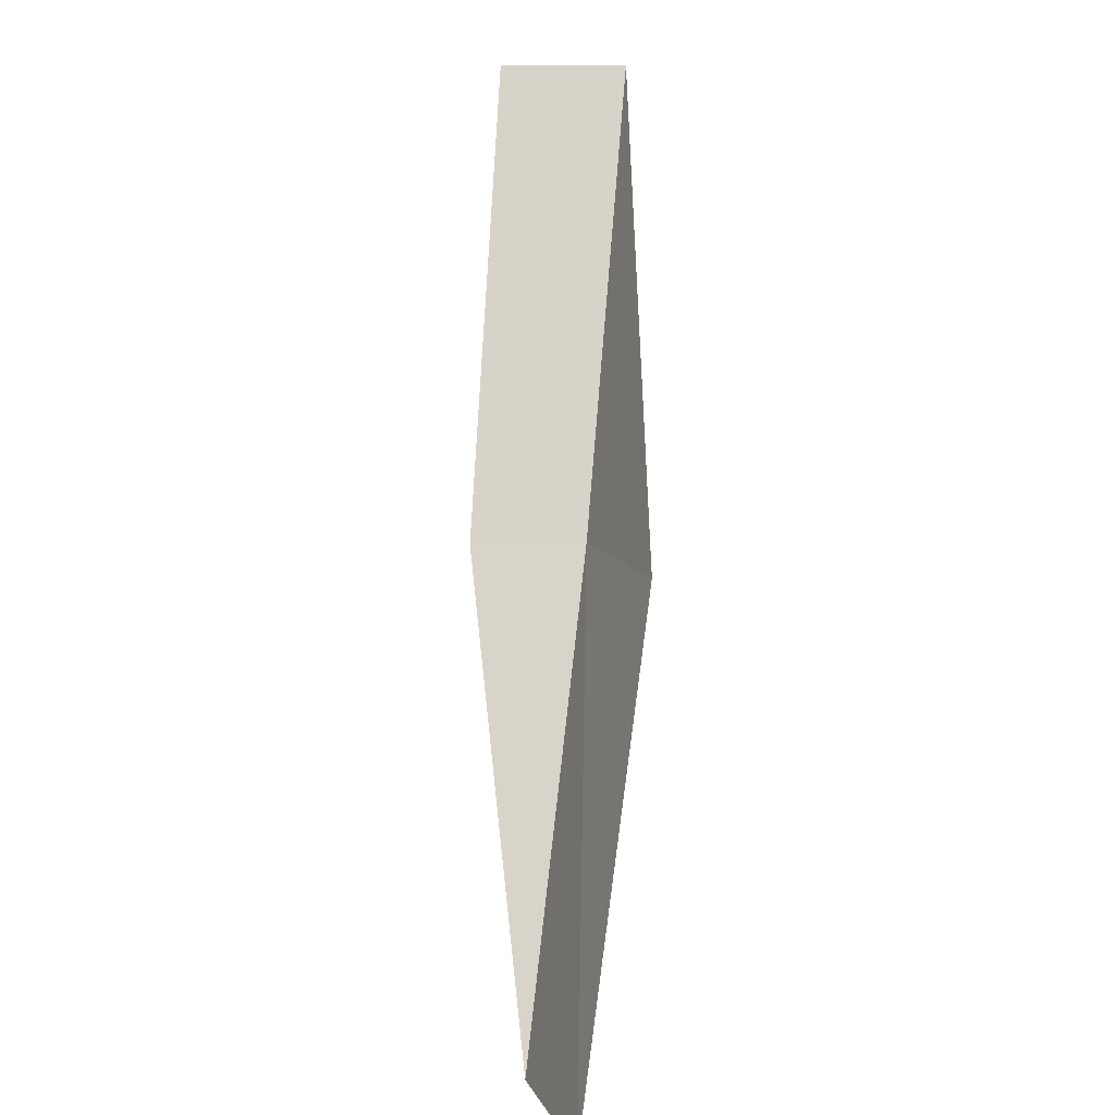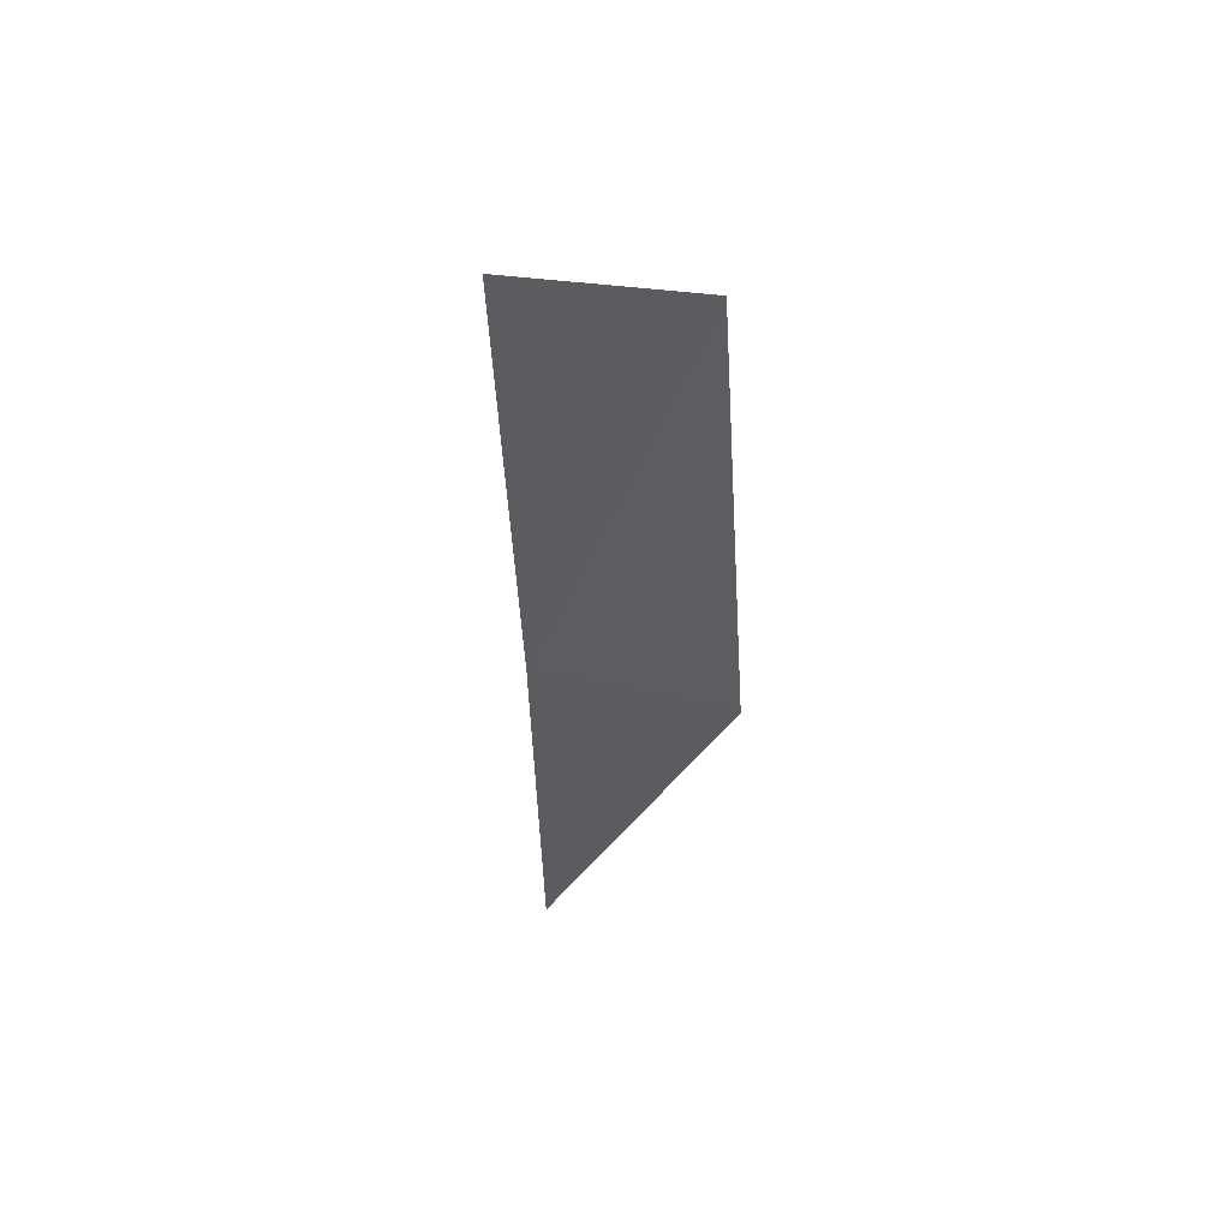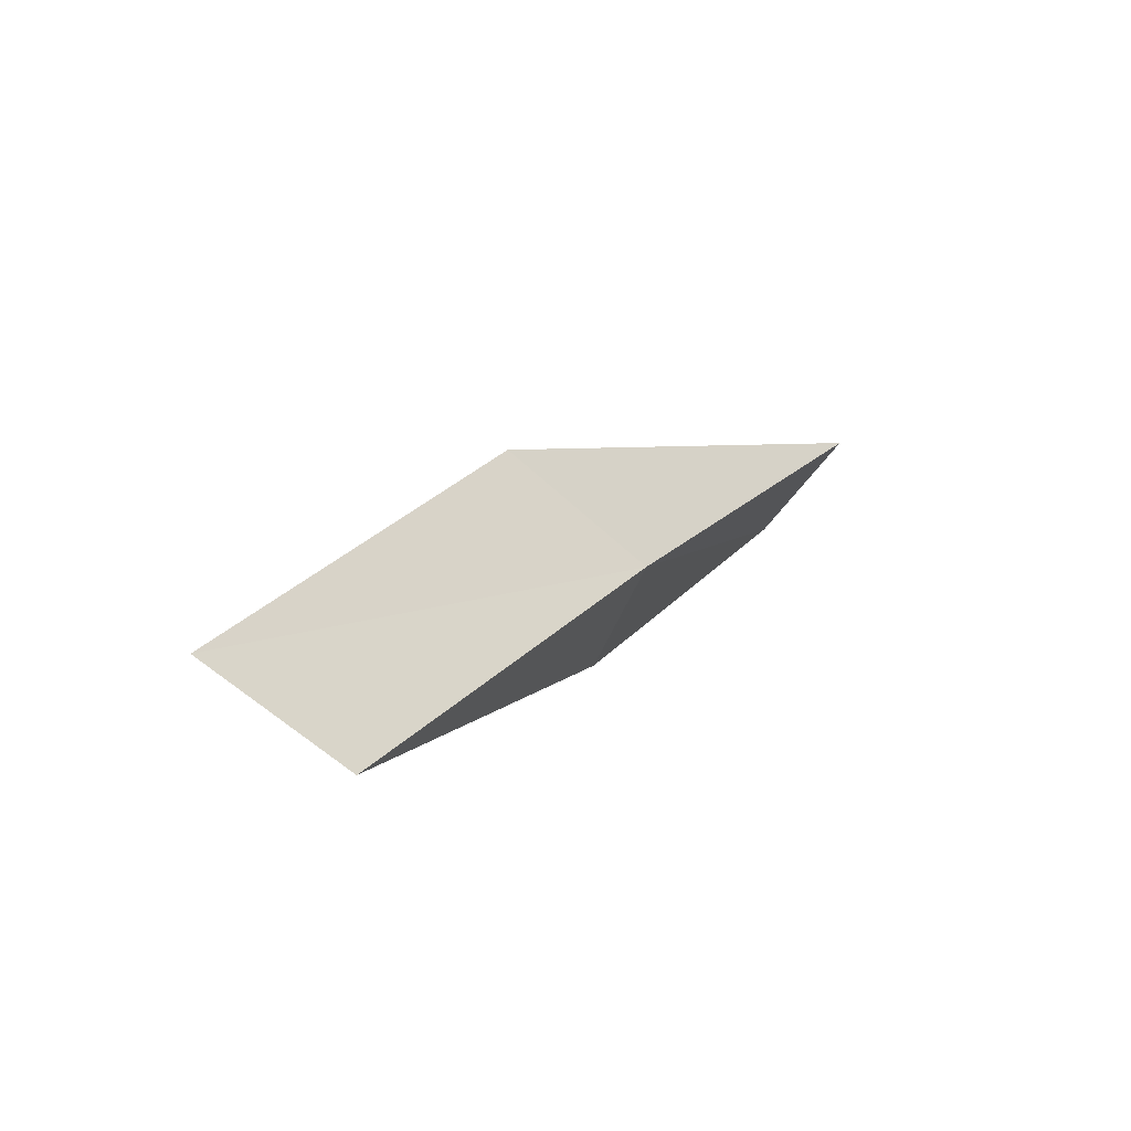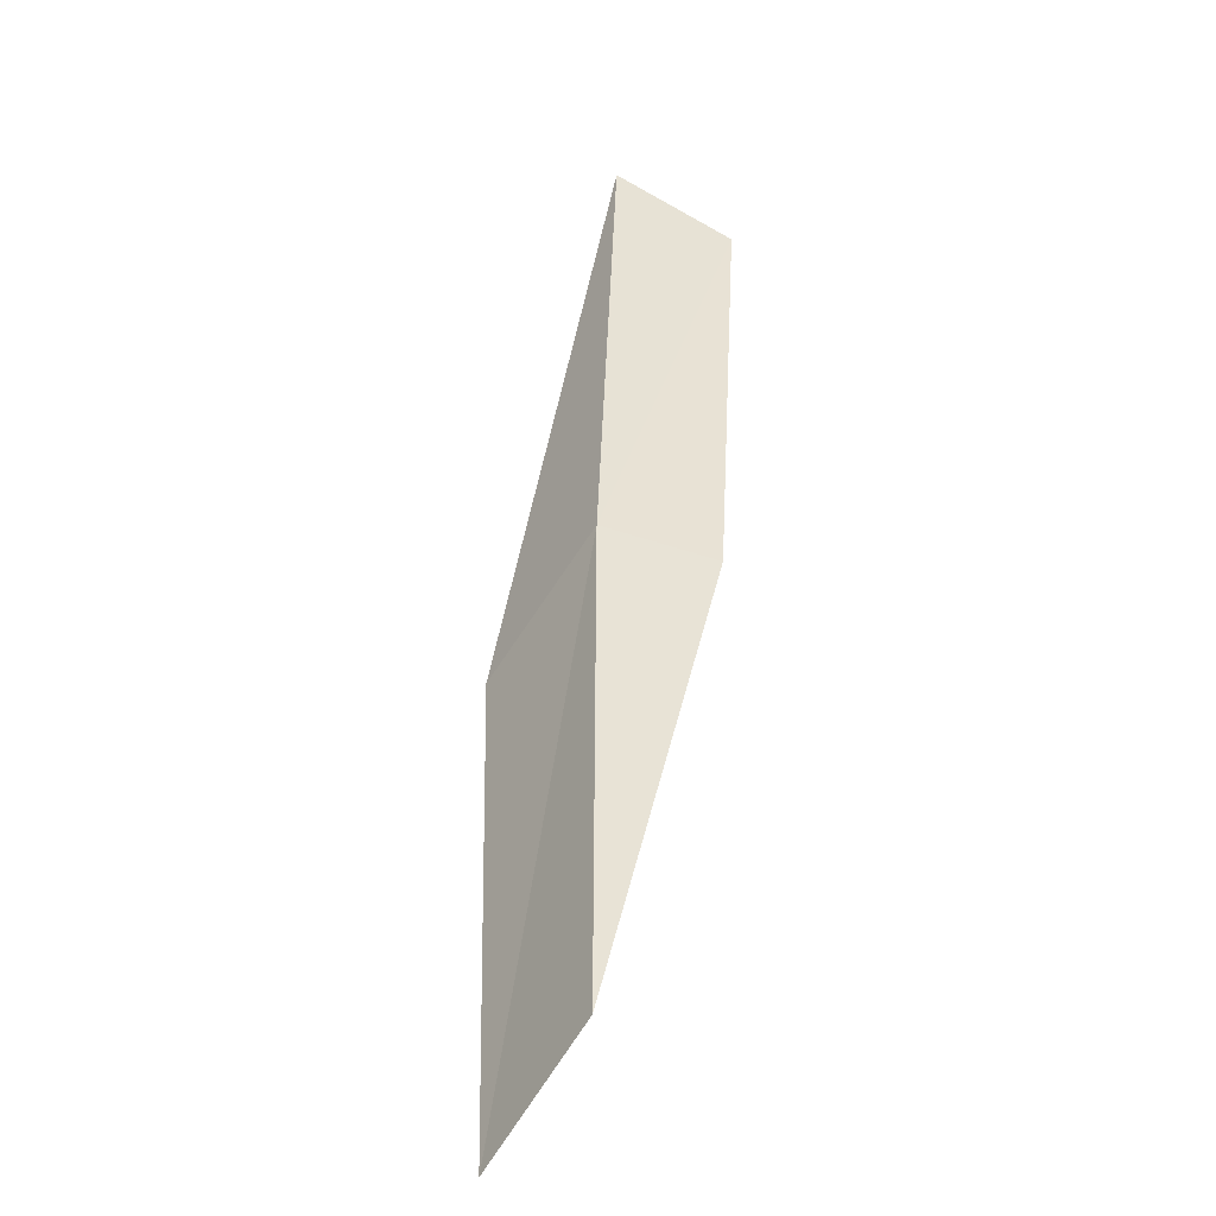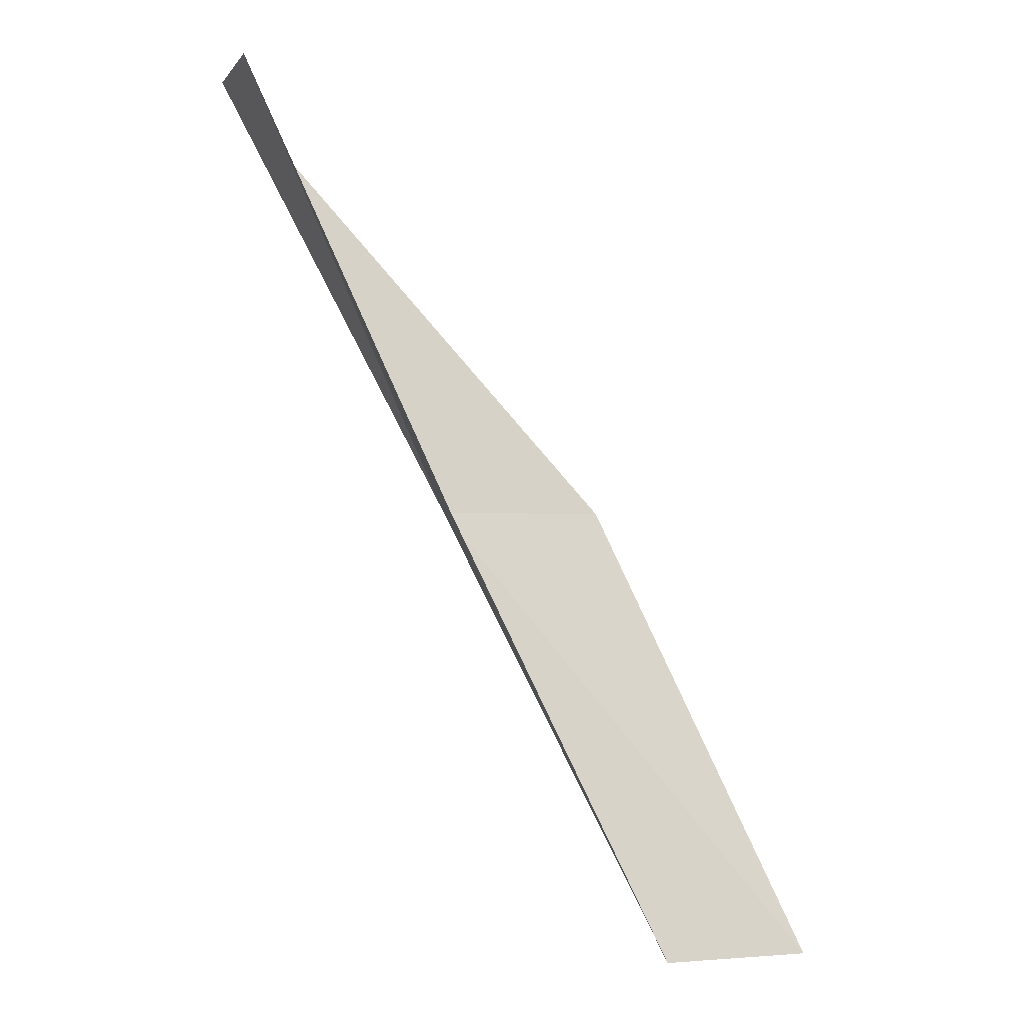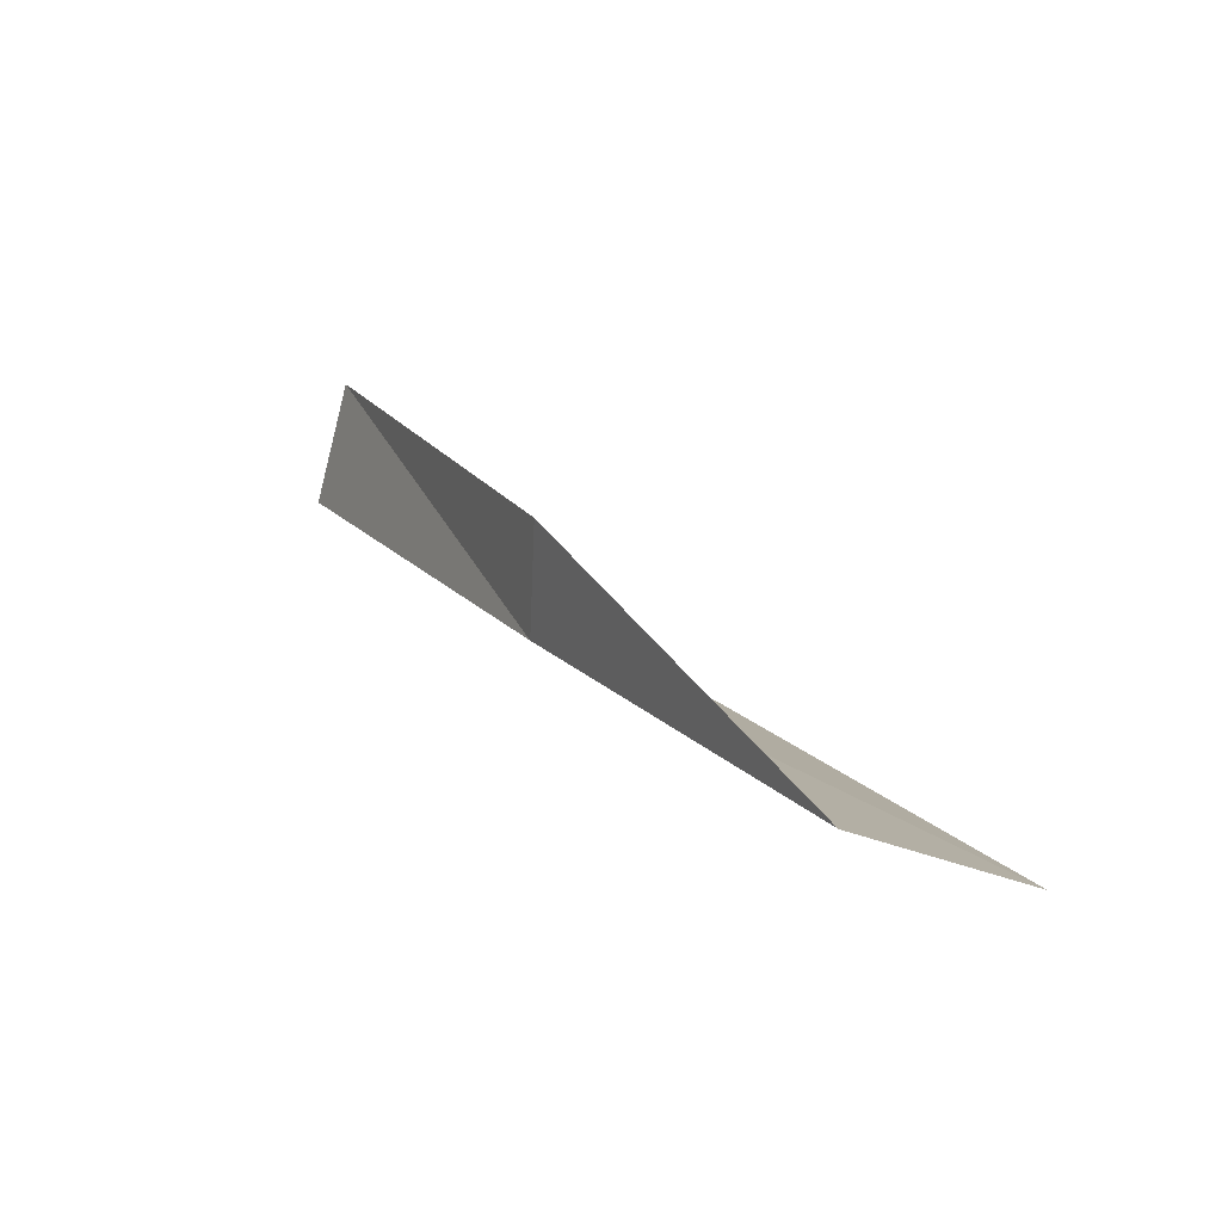
<metadata>
{"format":"obj","ext":"obj","renderer":"f3d","projection":"perspective","resolution":1024,"background":"white","views":[{"elev":11.6,"azim":-90.5,"up":"+Z"},{"elev":-19.3,"azim":-152.5,"up":"+Y"},{"elev":-65.8,"azim":-23.7,"up":"+Z"},{"elev":-72.6,"azim":74.8,"up":"+Z"},{"elev":-1.5,"azim":176.8,"up":"+Z"},{"elev":-67.3,"azim":179.1,"up":"+Z"}]}
</metadata>
<code>
v 14.94 -27.79 17.43
v 13.37 -28.33 17.43
v 17.17 -28.22 21.79
v 16.87 -26.99 21.79
v 14.91 -26.71 17.43
v 11.38 -27.66 13.08
v 12.78 -27.22 13.08
f 1 3 2
f 1 5 4
f 1 4 3
f 1 6 7
f 1 2 6
f 1 7 5

</code>
